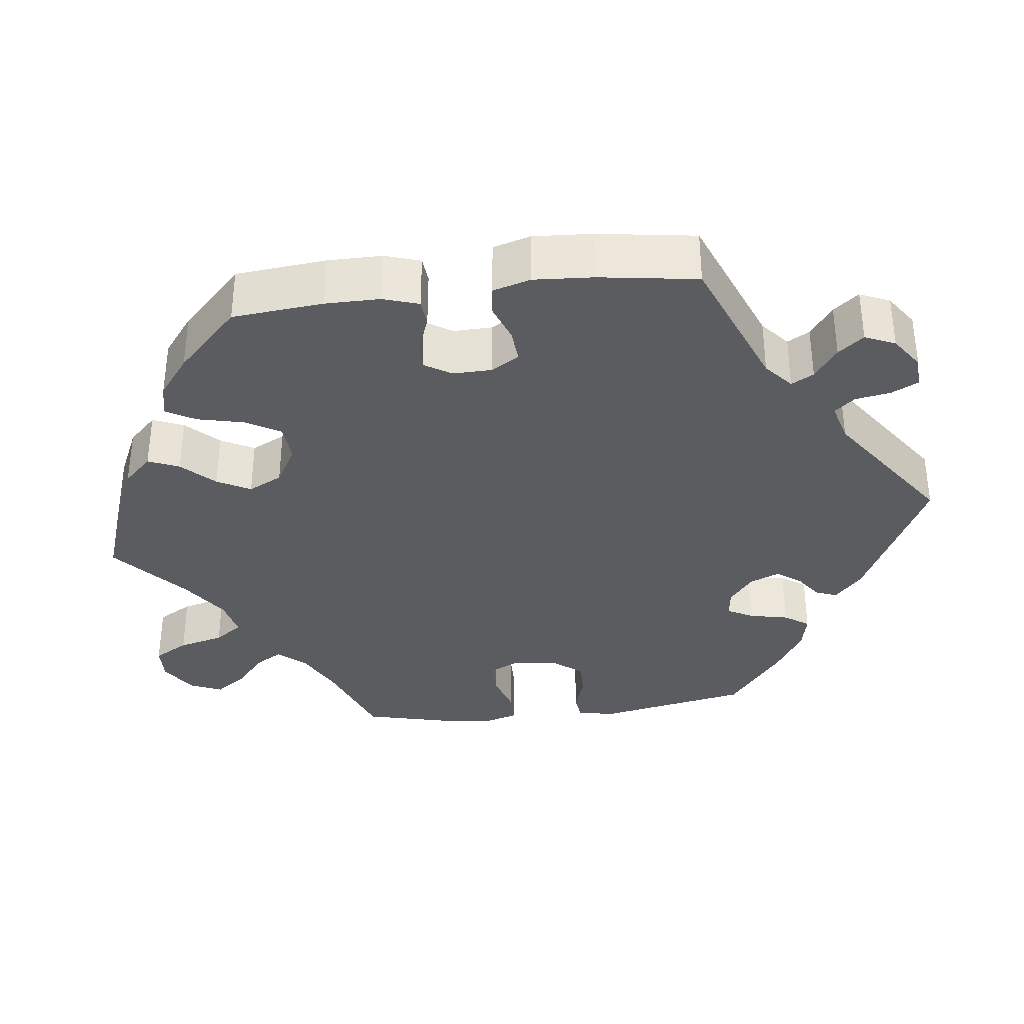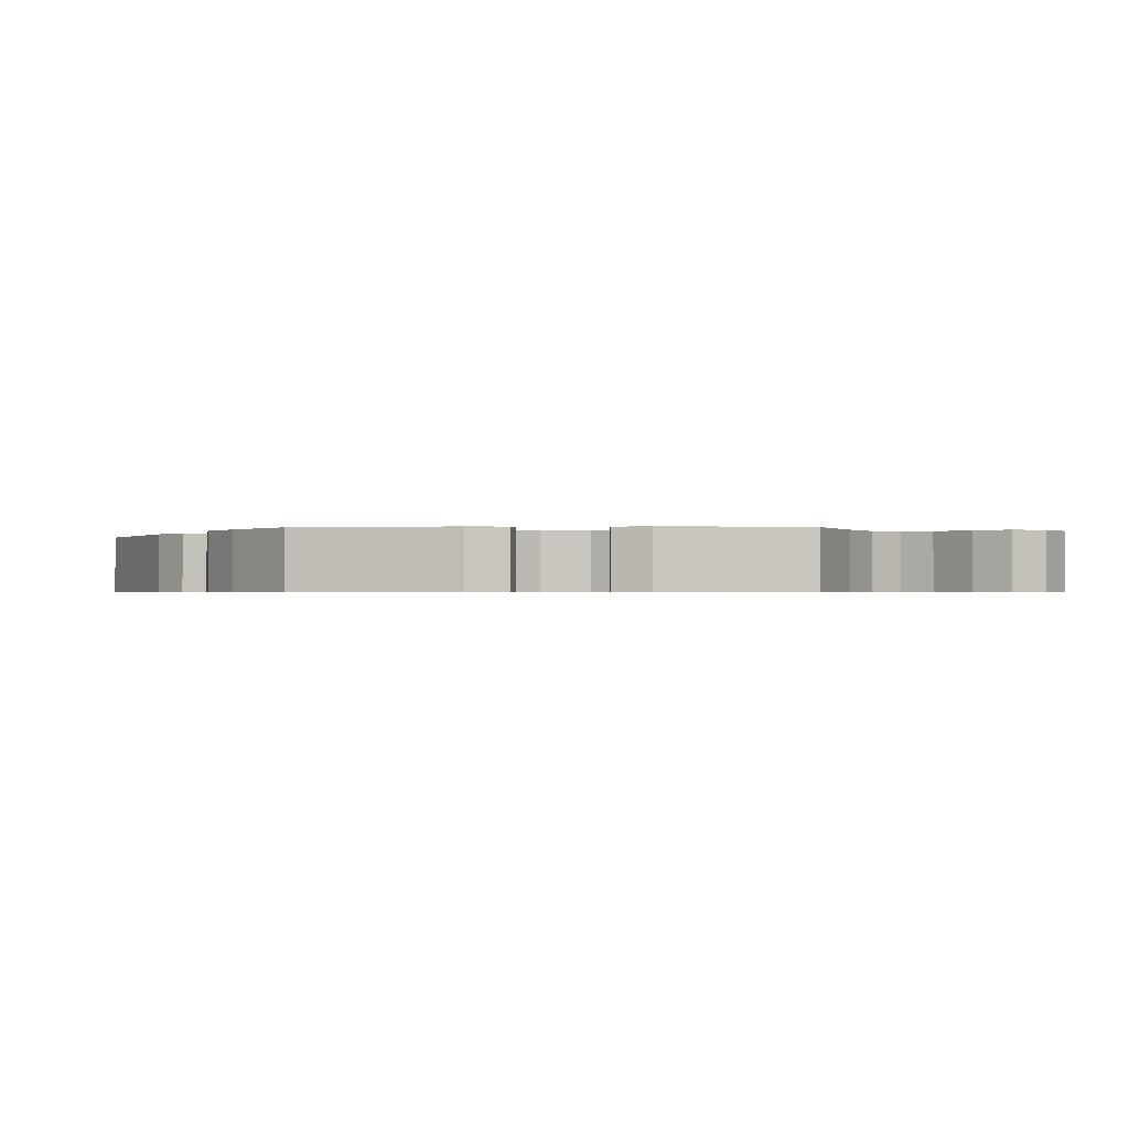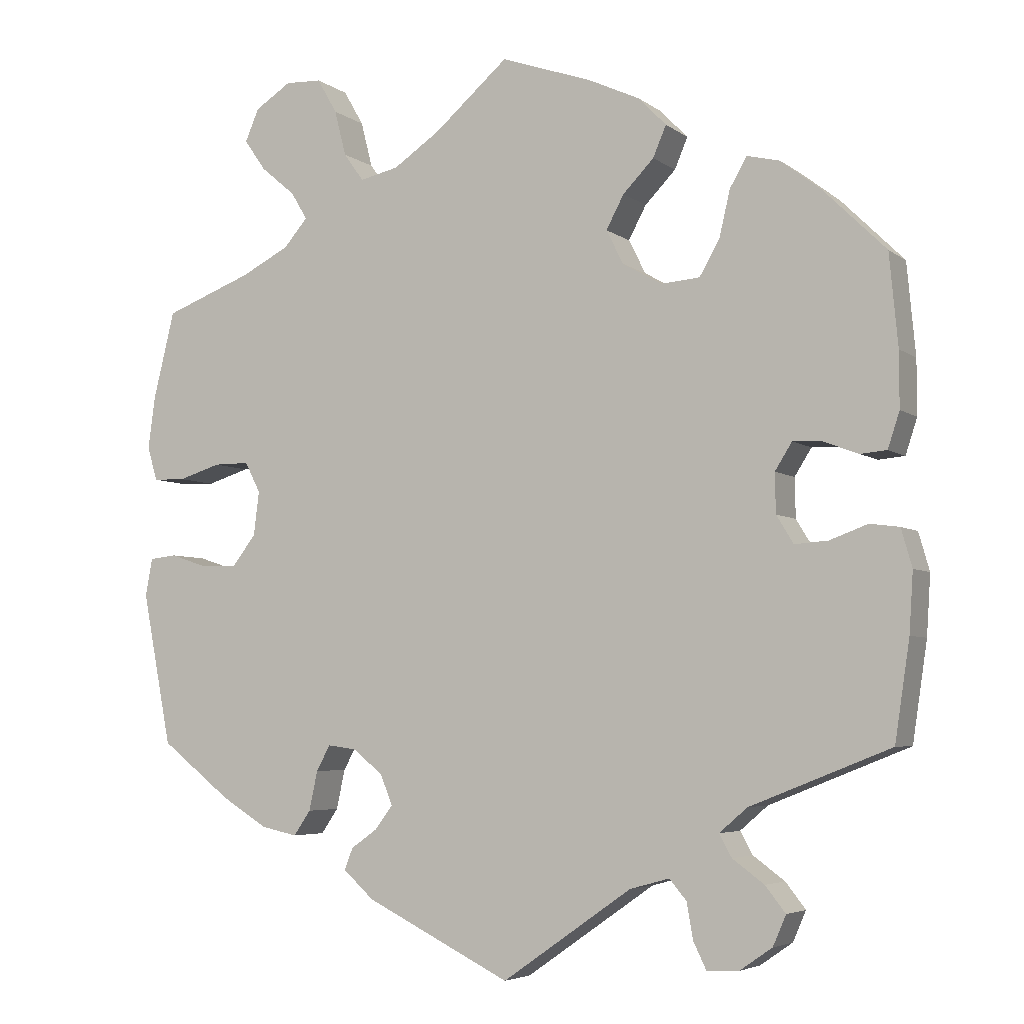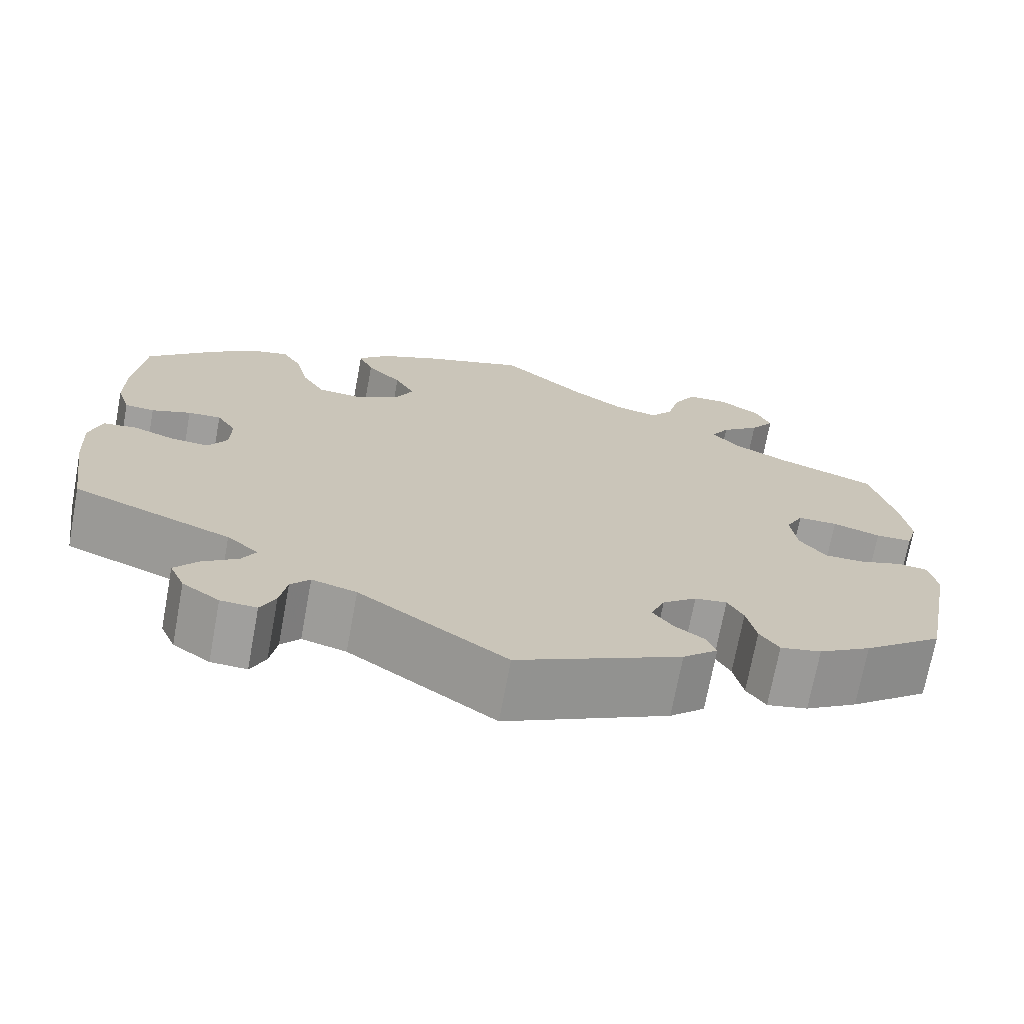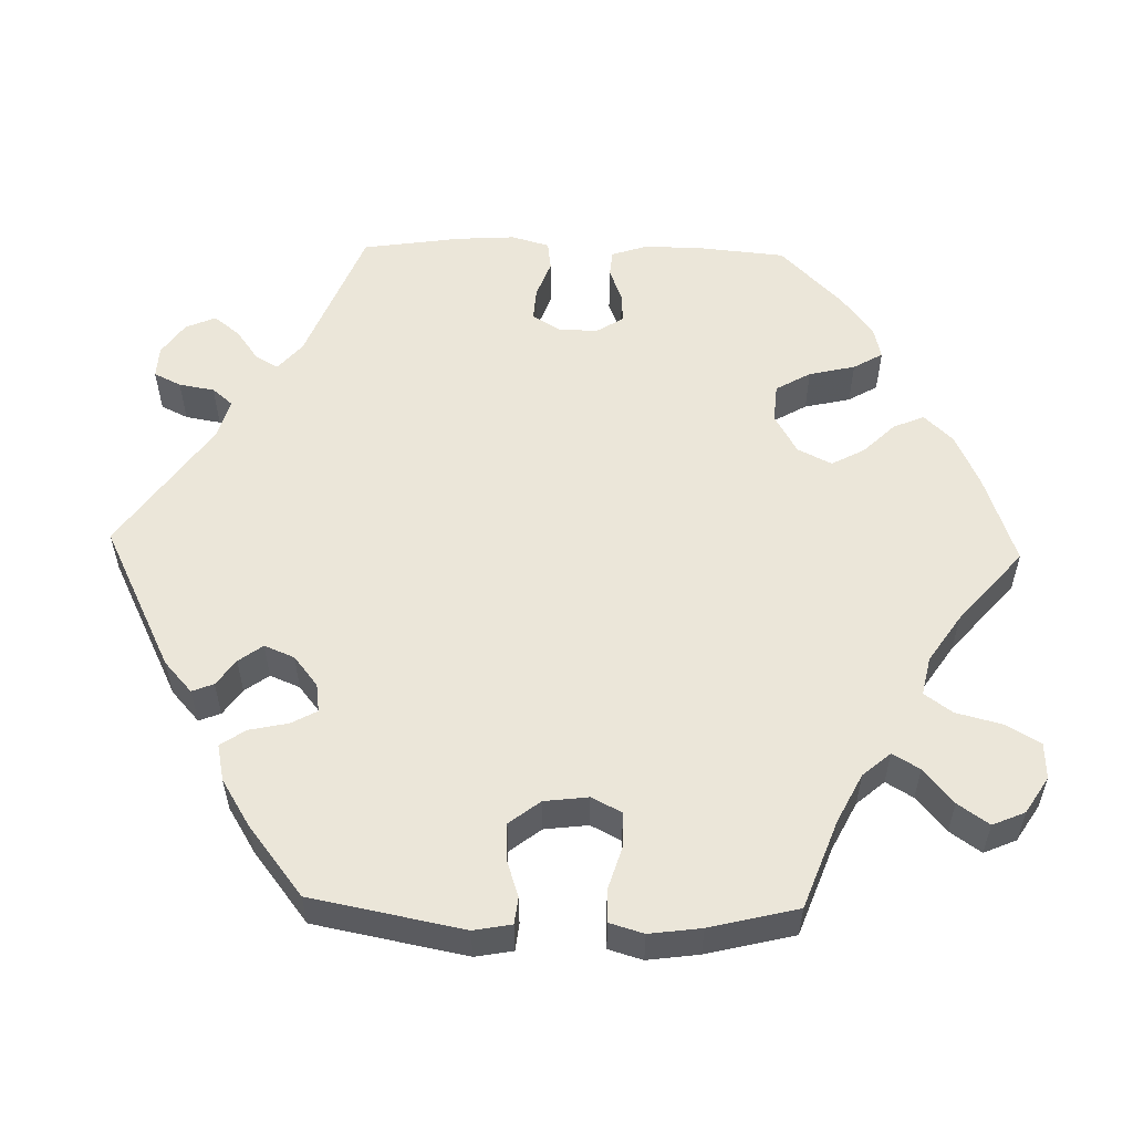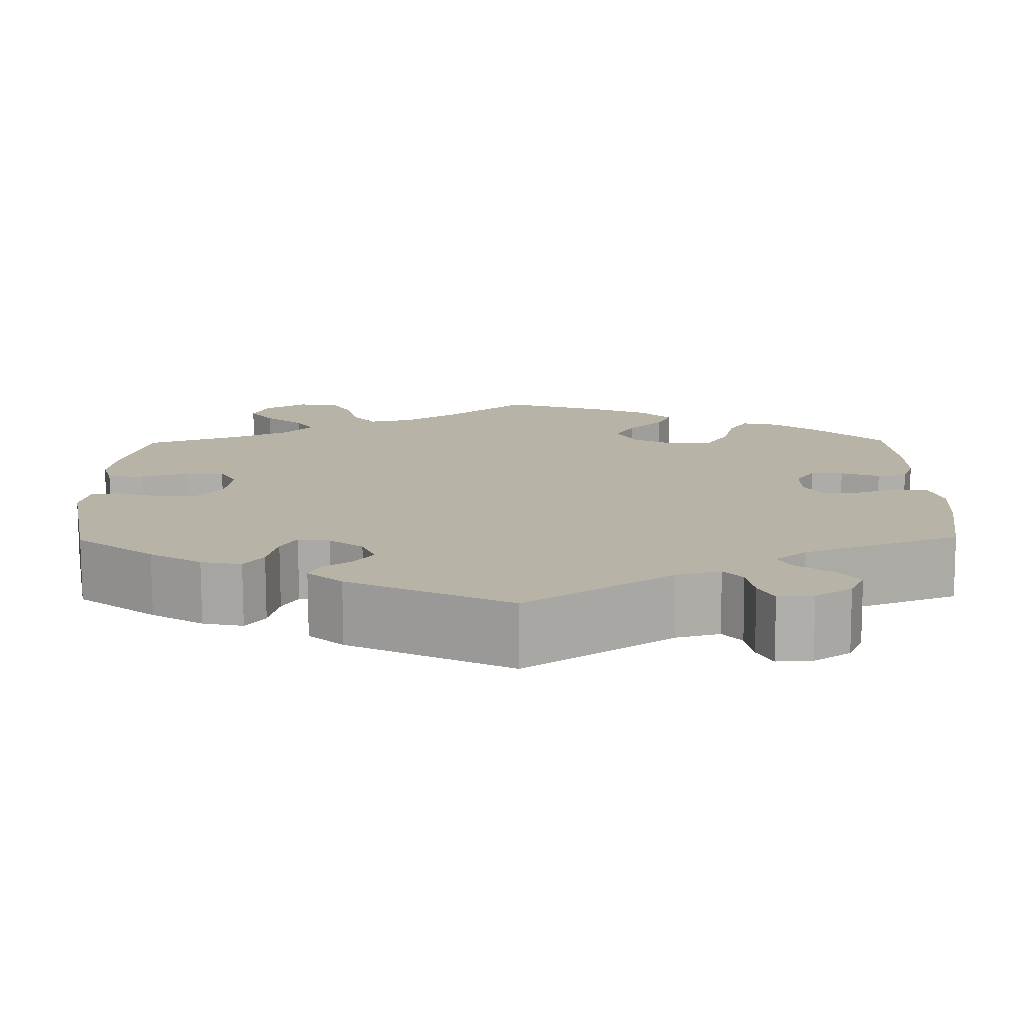
<metadata>
{"format":"obj","ext":"obj","renderer":"f3d","projection":"perspective","resolution":1024,"background":"white","views":[{"elev":-34.9,"azim":97.0,"up":"+Y"},{"elev":-0.6,"azim":-88.8,"up":"+Y"},{"elev":-4.9,"azim":26.2,"up":"+Z"},{"elev":-71.3,"azim":169.5,"up":"+Z"},{"elev":55.5,"azim":-88.5,"up":"+Y"},{"elev":-77.3,"azim":0.2,"up":"+Z"}]}
</metadata>
<code>
v -0.387 0.07 0.332
v -0.324 0.07 0.364
v -0.293 0.07 0.4
v -0.314 0.07 0.435
v -0.359 0.07 0.473
v -0.387 0.07 0.513
v -0.369 0.07 0.555
v -0.322 0.07 0.585
v -0.275 0.07 0.583
v -0.249 0.07 0.538
v -0.234 0.07 0.479
v -0.208 0.07 0.443
v -0.158 0.07 0.454
v -0.097 0.07 0.495
v -0.001 0.07 0.578
v 0.117 0.07 0.537
v 0.184 0.07 0.506
v 0.22 0.07 0.469
v 0.203 0.07 0.429
v 0.163 0.07 0.388
v 0.14 0.07 0.345
v 0.162 0.07 0.301
v 0.213 0.07 0.272
v 0.263 0.07 0.276
v 0.289 0.07 0.321
v 0.303 0.07 0.381
v 0.325 0.07 0.419
v 0.367 0.07 0.409
v 0.419 0.07 0.369
v 0.5 0.07 0.289
v 0.511 0.07 0.171
v 0.511 0.07 0.1
v 0.496 0.07 0.054
v 0.462 0.07 0.051
v 0.417 0.07 0.068
v 0.379 0.07 0.07
v 0.357 0.07 0.035
v 0.358 0.07 -0.016
v 0.38 0.07 -0.052
v 0.423 0.07 -0.049
v 0.472 0.07 -0.031
v 0.51 0.07 -0.036
v 0.524 0.07 -0.085
v 0.519 0.07 -0.162
v 0.5 0.07 -0.289
v 0.319 0.07 -0.361
v 0.283 0.07 -0.392
v 0.299 0.07 -0.421
v 0.34 0.07 -0.451
v 0.366 0.07 -0.484
v 0.349 0.07 -0.523
v 0.307 0.07 -0.552
v 0.266 0.07 -0.554
v 0.249 0.07 -0.519
v 0.241 0.07 -0.473
v 0.219 0.07 -0.447
v 0.168 0.07 -0.461
v 0 0.07 -0.578
v -0.188 0.07 -0.485
v -0.228 0.07 -0.449
v -0.217 0.07 -0.421
v -0.183 0.07 -0.397
v -0.16 0.07 -0.366
v -0.176 0.07 -0.327
v -0.215 0.07 -0.296
v -0.252 0.07 -0.291
v -0.27 0.07 -0.324
v -0.281 0.07 -0.375
v -0.303 0.07 -0.407
v -0.35 0.07 -0.397
v -0.41 0.07 -0.36
v -0.501 0.07 -0.289
v -0.539 0.07 -0.092
v -0.53 0.07 -0.043
v -0.495 0.07 -0.039
v -0.447 0.07 -0.055
v -0.4 0.07 -0.056
v -0.369 0.07 -0.016
v -0.362 0.07 0.041
v -0.382 0.07 0.08
v -0.428 0.07 0.08
v -0.483 0.07 0.063
v -0.525 0.07 0.064
v -0.538 0.07 0.108
v -0.529 0.07 0.175
v -0.501 0.07 0.289
v -0.387 0 0.332
v -0.324 0 0.364
v -0.293 0 0.4
v -0.314 0 0.435
v -0.359 0 0.473
v -0.387 0 0.513
v -0.369 0 0.555
v -0.322 0 0.585
v -0.275 0 0.583
v -0.249 0 0.538
v -0.234 0 0.479
v -0.208 0 0.443
v -0.158 0 0.454
v -0.097 0 0.495
v -0.001 0 0.578
v 0.117 0 0.537
v 0.184 0 0.506
v 0.22 0 0.469
v 0.203 0 0.429
v 0.163 0 0.388
v 0.14 0 0.345
v 0.162 0 0.301
v 0.213 0 0.272
v 0.263 0 0.276
v 0.289 0 0.321
v 0.303 0 0.381
v 0.325 0 0.419
v 0.367 0 0.409
v 0.419 0 0.369
v 0.5 0 0.289
v 0.511 0 0.171
v 0.511 0 0.1
v 0.496 0 0.054
v 0.462 0 0.051
v 0.417 0 0.068
v 0.379 0 0.07
v 0.357 0 0.035
v 0.358 0 -0.016
v 0.38 0 -0.052
v 0.423 0 -0.049
v 0.472 0 -0.031
v 0.51 0 -0.036
v 0.524 0 -0.085
v 0.519 0 -0.162
v 0.5 0 -0.289
v 0.319 0 -0.361
v 0.283 0 -0.392
v 0.299 0 -0.421
v 0.34 0 -0.451
v 0.366 0 -0.484
v 0.349 0 -0.523
v 0.307 0 -0.552
v 0.266 0 -0.554
v 0.249 0 -0.519
v 0.241 0 -0.473
v 0.219 0 -0.447
v 0.168 0 -0.461
v 0 0 -0.578
v -0.188 0 -0.485
v -0.228 0 -0.449
v -0.217 0 -0.421
v -0.183 0 -0.397
v -0.16 0 -0.366
v -0.176 0 -0.327
v -0.215 0 -0.296
v -0.252 0 -0.291
v -0.27 0 -0.324
v -0.281 0 -0.375
v -0.303 0 -0.407
v -0.35 0 -0.397
v -0.41 0 -0.36
v -0.501 0 -0.289
v -0.539 0 -0.092
v -0.53 0 -0.043
v -0.495 0 -0.039
v -0.447 0 -0.055
v -0.4 0 -0.056
v -0.369 0 -0.016
v -0.362 0 0.041
v -0.382 0 0.08
v -0.428 0 0.08
v -0.483 0 0.063
v -0.525 0 0.064
v -0.538 0 0.108
v -0.529 0 0.175
v -0.501 0 0.289
f 85 86 1
f 84 85 1 2
f 81 82 83 84
f 80 81 84 2
f 79 80 2 3
f 78 79 3
f 73 74 75 76
f 73 76 77
f 72 73 77
f 71 72 77 78
f 67 68 69 70
f 66 67 70 71
f 59 60 61 62
f 57 58 59 62
f 56 57 62 63
f 52 53 54 55
f 50 51 52 55
f 48 49 50 55
f 47 48 55 56
f 46 47 56 63
f 40 41 42 43
f 39 40 43 44
f 32 33 34 35
f 32 35 36
f 31 32 36
f 30 31 36
f 29 30 36 37
f 25 26 27 28
f 24 25 28 29
f 17 18 19 20
f 17 20 21
f 14 15 16 17
f 13 14 17 21
f 12 13 21 22
f 8 9 10 11
f 8 11 12
f 7 8 12
f 4 5 6 7
f 3 4 7 12
f 66 71 78 3
f 45 46 63 64
f 39 44 45 64
f 38 39 64 65
f 37 38 65 66
f 24 29 37 66
f 3 12 22 23
f 66 3 23
f 23 24 66
f 87 172 171
f 88 87 171 170
f 170 169 168 167
f 88 170 167 166
f 89 88 166 165
f 89 165 164
f 162 161 160 159
f 163 162 159
f 163 159 158
f 164 163 158 157
f 156 155 154 153
f 157 156 153 152
f 148 147 146 145
f 148 145 144 143
f 149 148 143 142
f 141 140 139 138
f 141 138 137 136
f 141 136 135 134
f 142 141 134 133
f 149 142 133 132
f 129 128 127 126
f 130 129 126 125
f 121 120 119 118
f 122 121 118
f 122 118 117
f 122 117 116
f 123 122 116 115
f 114 113 112 111
f 115 114 111 110
f 106 105 104 103
f 107 106 103
f 103 102 101 100
f 107 103 100 99
f 108 107 99 98
f 97 96 95 94
f 98 97 94
f 98 94 93
f 93 92 91 90
f 98 93 90 89
f 89 164 157 152
f 150 149 132 131
f 150 131 130 125
f 151 150 125 124
f 152 151 124 123
f 152 123 115 110
f 109 108 98 89
f 109 89 152
f 152 110 109
f 1 87 88 2
f 2 88 89 3
f 3 89 90 4
f 4 90 91 5
f 5 91 92 6
f 6 92 93 7
f 7 93 94 8
f 8 94 95 9
f 9 95 96 10
f 10 96 97 11
f 11 97 98 12
f 12 98 99 13
f 13 99 100 14
f 14 100 101 15
f 15 101 102 16
f 16 102 103 17
f 17 103 104 18
f 18 104 105 19
f 19 105 106 20
f 20 106 107 21
f 21 107 108 22
f 22 108 109 23
f 23 109 110 24
f 24 110 111 25
f 25 111 112 26
f 26 112 113 27
f 27 113 114 28
f 28 114 115 29
f 29 115 116 30
f 30 116 117 31
f 31 117 118 32
f 32 118 119 33
f 33 119 120 34
f 34 120 121 35
f 35 121 122 36
f 36 122 123 37
f 37 123 124 38
f 38 124 125 39
f 39 125 126 40
f 40 126 127 41
f 41 127 128 42
f 42 128 129 43
f 43 129 130 44
f 44 130 131 45
f 45 131 132 46
f 46 132 133 47
f 47 133 134 48
f 48 134 135 49
f 49 135 136 50
f 50 136 137 51
f 51 137 138 52
f 52 138 139 53
f 53 139 140 54
f 54 140 141 55
f 55 141 142 56
f 56 142 143 57
f 57 143 144 58
f 58 144 145 59
f 59 145 146 60
f 60 146 147 61
f 61 147 148 62
f 62 148 149 63
f 63 149 150 64
f 64 150 151 65
f 65 151 152 66
f 66 152 153 67
f 67 153 154 68
f 68 154 155 69
f 69 155 156 70
f 70 156 157 71
f 71 157 158 72
f 72 158 159 73
f 73 159 160 74
f 74 160 161 75
f 75 161 162 76
f 76 162 163 77
f 77 163 164 78
f 78 164 165 79
f 79 165 166 80
f 80 166 167 81
f 81 167 168 82
f 82 168 169 83
f 83 169 170 84
f 84 170 171 85
f 85 171 172 86
f 86 172 87 1

</code>
